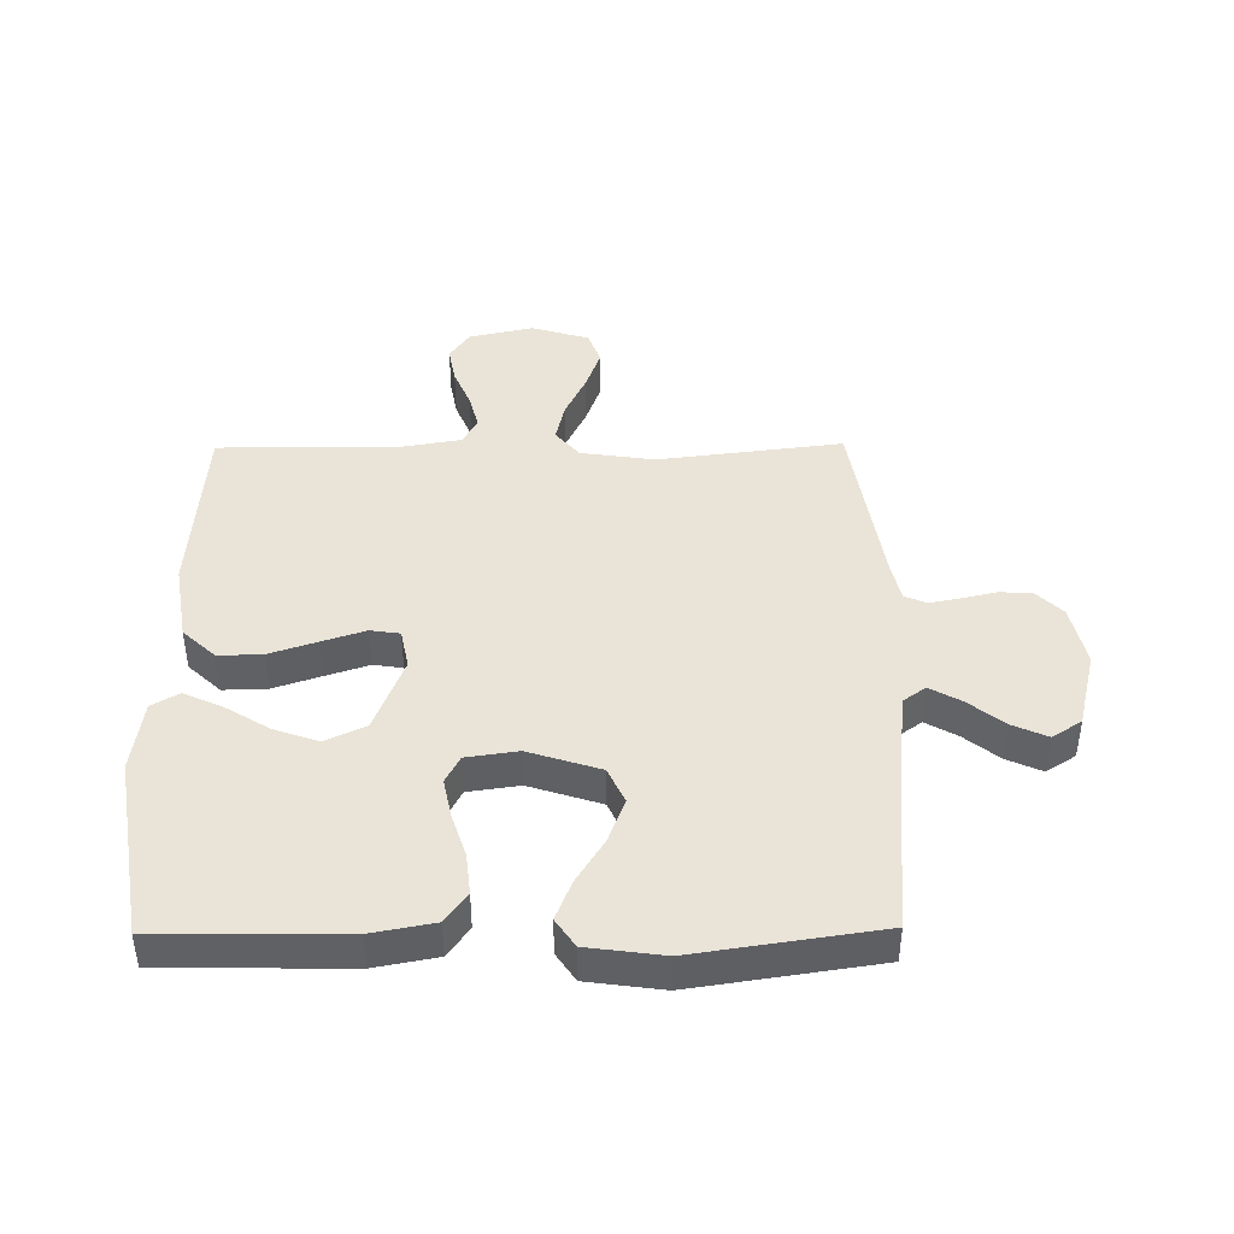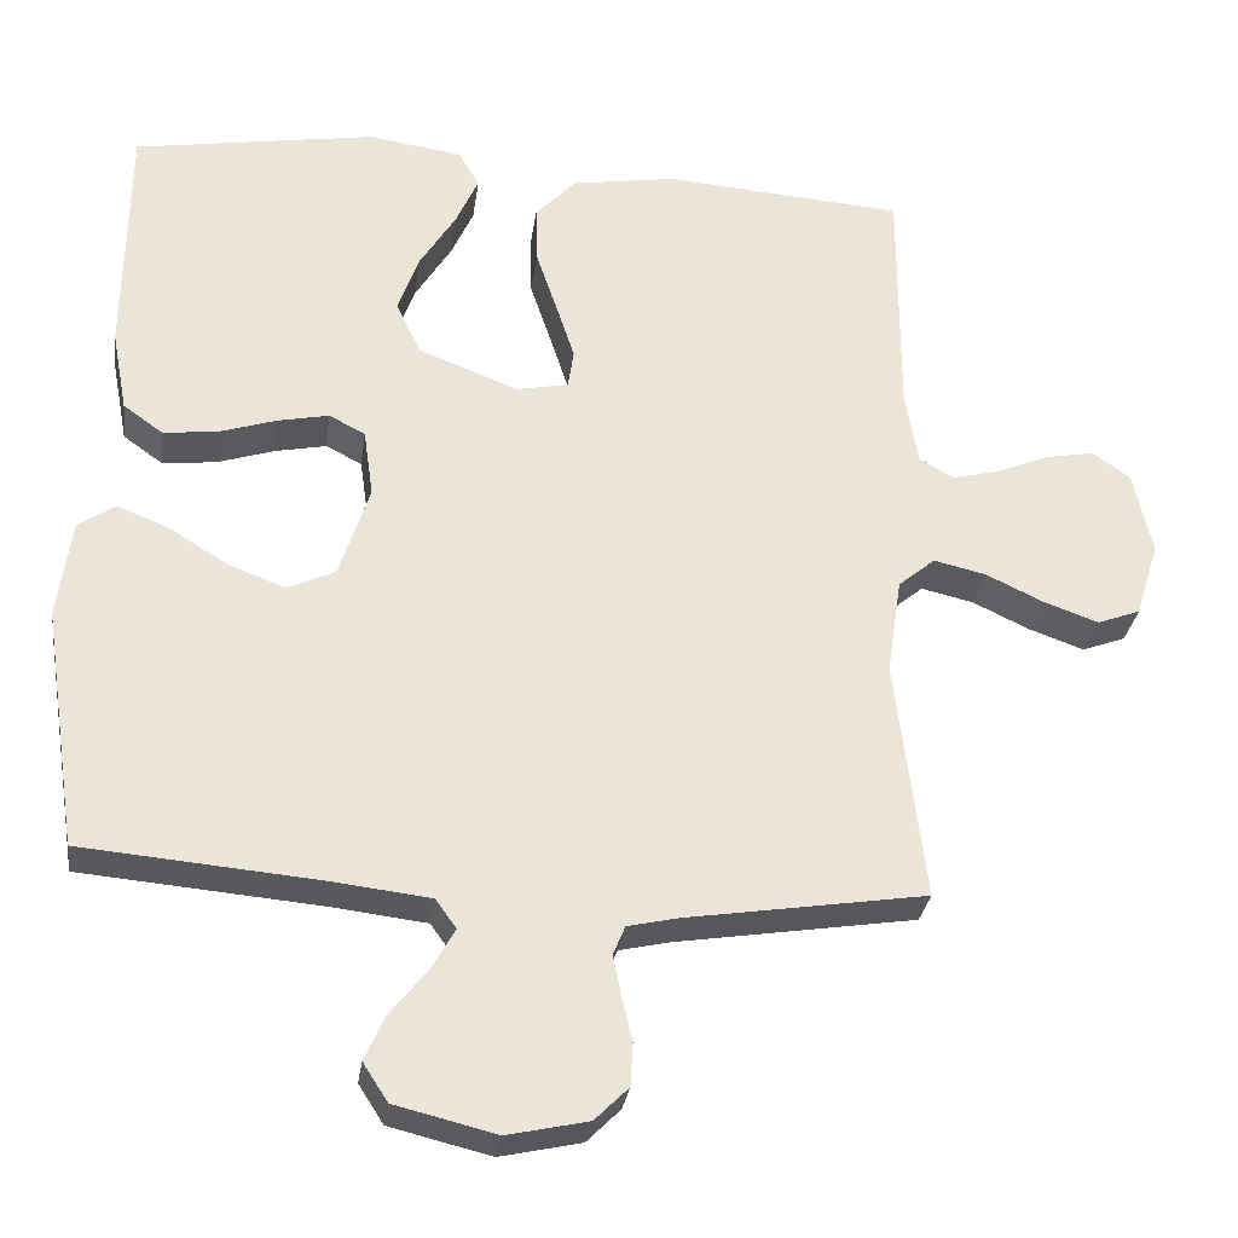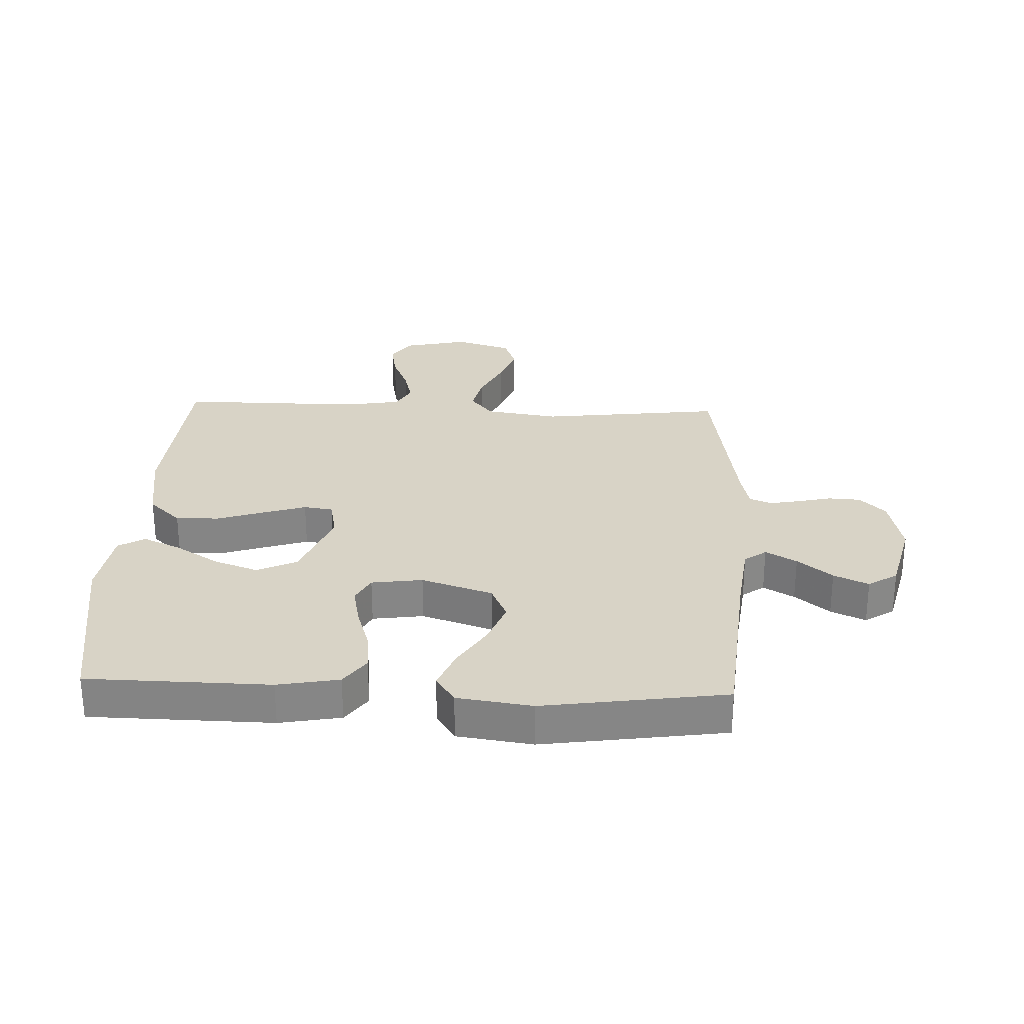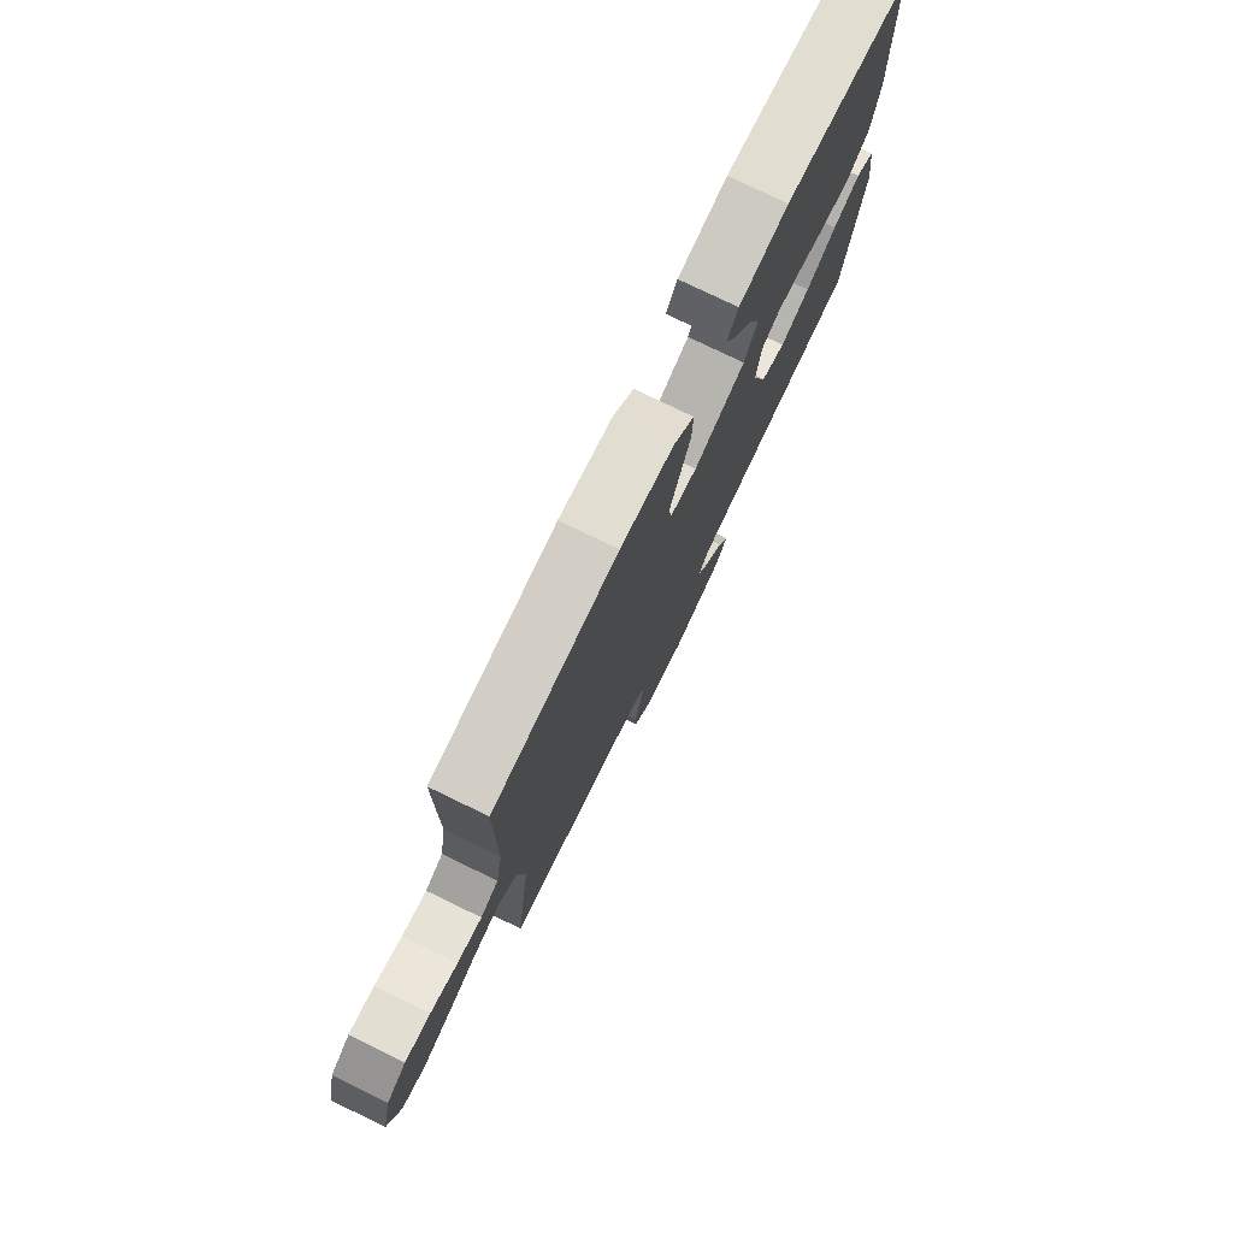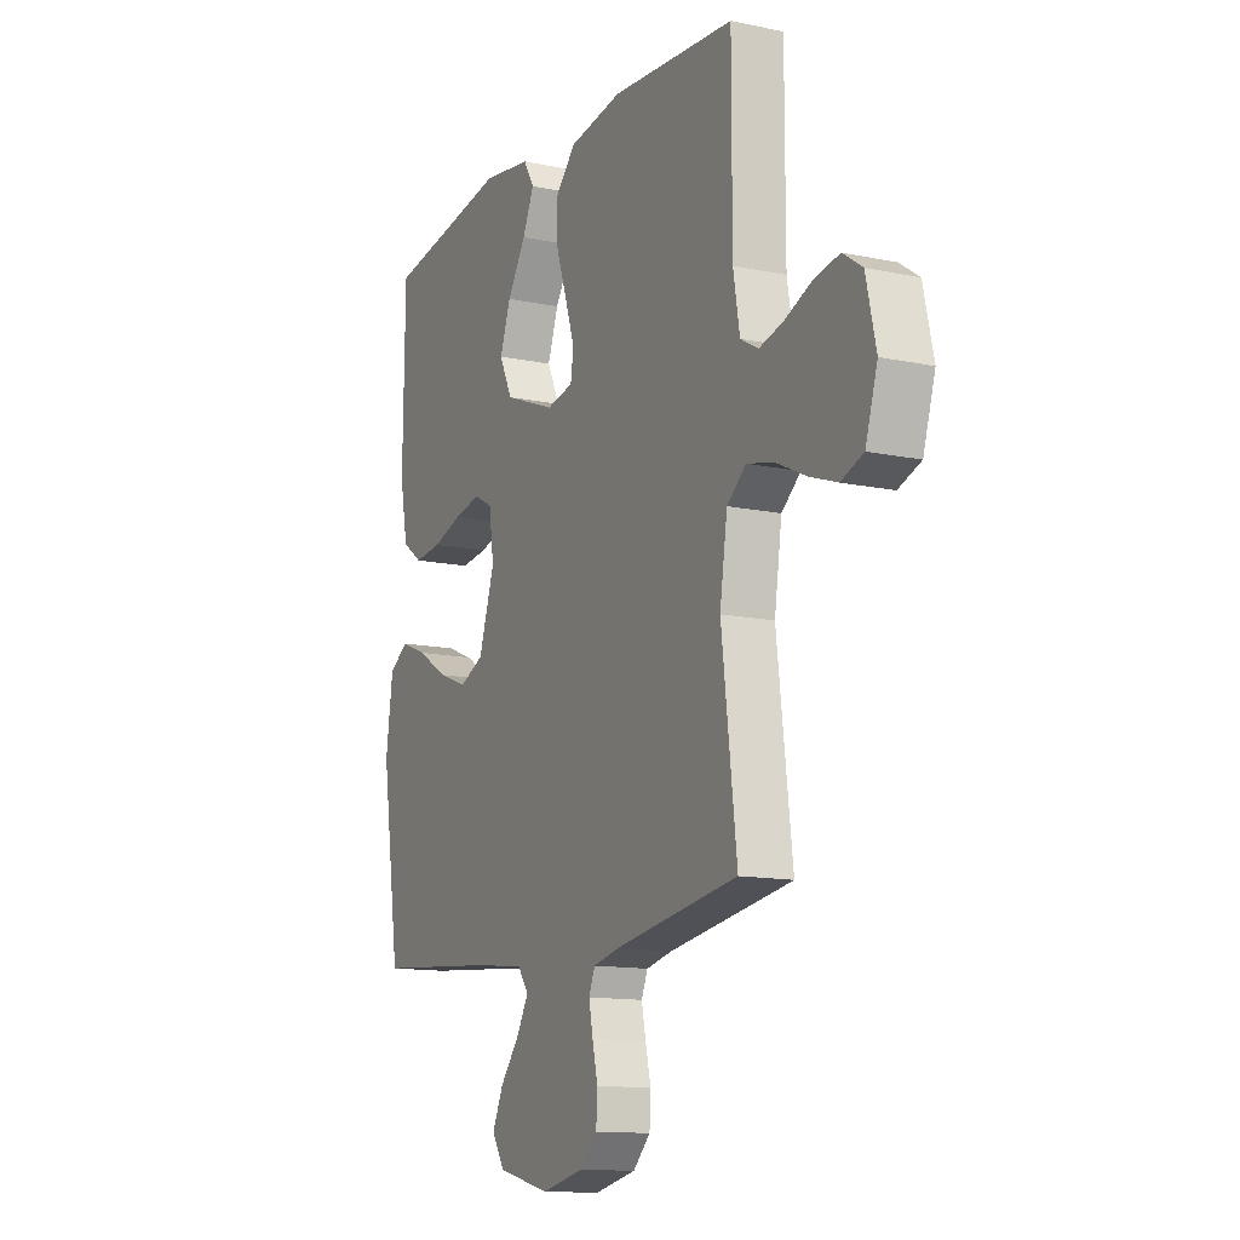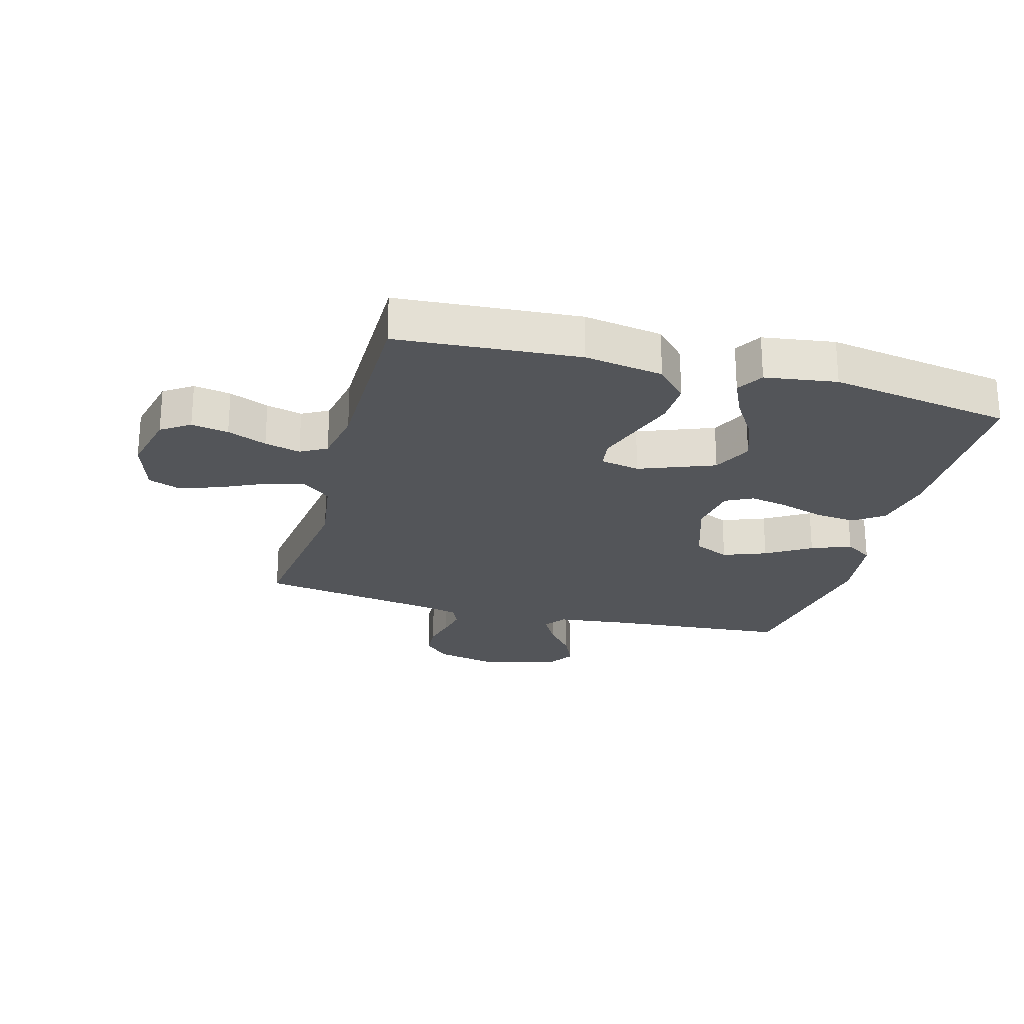
<metadata>
{"format":"obj","ext":"obj","renderer":"f3d","projection":"perspective","resolution":1024,"background":"white","views":[{"elev":42.8,"azim":89.4,"up":"+Y"},{"elev":-29.7,"azim":172.2,"up":"+Z"},{"elev":28.2,"azim":92.5,"up":"+Y"},{"elev":77.7,"azim":-64.2,"up":"+Z"},{"elev":-12.9,"azim":-116.0,"up":"+Z"},{"elev":-24.0,"azim":-15.3,"up":"+Y"}]}
</metadata>
<code>
v 0.5 0.07 -0.5
v 0.2 0.07 -0.526
v 0.082 0.07 -0.54
v 0.056 0.07 -0.576
v 0.085 0.07 -0.627
v 0.131 0.07 -0.684
v 0.157 0.07 -0.741
v 0.126 0.07 -0.789
v 0 0.07 -0.82
v -0.101 0.07 -0.798
v -0.143 0.07 -0.756
v -0.146 0.07 -0.703
v -0.133 0.07 -0.647
v -0.123 0.07 -0.597
v -0.138 0.07 -0.561
v -0.2 0.07 -0.547
v -0.5 0.07 -0.5
v -0.463 0.07 -0.2
v -0.481 0.07 -0.079
v -0.527 0.07 -0.041
v -0.592 0.07 -0.056
v -0.664 0.07 -0.09
v -0.732 0.07 -0.114
v -0.786 0.07 -0.094
v -0.815 0.07 0
v -0.791 0.07 0.105
v -0.744 0.07 0.137
v -0.683 0.07 0.126
v -0.618 0.07 0.099
v -0.559 0.07 0.084
v -0.516 0.07 0.108
v -0.5 0.07 0.2
v -0.5 0.07 0.5
v -0.2 0.07 0.522
v -0.071 0.07 0.501
v -0.021 0.07 0.448
v -0.023 0.07 0.376
v -0.049 0.07 0.299
v -0.072 0.07 0.229
v -0.065 0.07 0.181
v 0 0.07 0.168
v 0.124 0.07 0.216
v 0.155 0.07 0.281
v 0.129 0.07 0.354
v 0.084 0.07 0.426
v 0.056 0.07 0.488
v 0.082 0.07 0.532
v 0.2 0.07 0.549
v 0.5 0.07 0.5
v 0.504 0.07 0.2
v 0.485 0.07 0.099
v 0.436 0.07 0.064
v 0.369 0.07 0.071
v 0.297 0.07 0.094
v 0.233 0.07 0.107
v 0.188 0.07 0.084
v 0.176 0.07 0
v 0.214 0.07 -0.117
v 0.273 0.07 -0.144
v 0.344 0.07 -0.117
v 0.417 0.07 -0.072
v 0.482 0.07 -0.046
v 0.528 0.07 -0.077
v 0.545 0.07 -0.2
v 0.5 0 -0.5
v 0.2 0 -0.526
v 0.082 0 -0.54
v 0.056 0 -0.576
v 0.085 0 -0.627
v 0.131 0 -0.684
v 0.157 0 -0.741
v 0.126 0 -0.789
v 0 0 -0.82
v -0.101 0 -0.798
v -0.143 0 -0.756
v -0.146 0 -0.703
v -0.133 0 -0.647
v -0.123 0 -0.597
v -0.138 0 -0.561
v -0.2 0 -0.547
v -0.5 0 -0.5
v -0.463 0 -0.2
v -0.481 0 -0.079
v -0.527 0 -0.041
v -0.592 0 -0.056
v -0.664 0 -0.09
v -0.732 0 -0.114
v -0.786 0 -0.094
v -0.815 0 0
v -0.791 0 0.105
v -0.744 0 0.137
v -0.683 0 0.126
v -0.618 0 0.099
v -0.559 0 0.084
v -0.516 0 0.108
v -0.5 0 0.2
v -0.5 0 0.5
v -0.2 0 0.522
v -0.071 0 0.501
v -0.021 0 0.448
v -0.023 0 0.376
v -0.049 0 0.299
v -0.072 0 0.229
v -0.065 0 0.181
v 0 0 0.168
v 0.124 0 0.216
v 0.155 0 0.281
v 0.129 0 0.354
v 0.084 0 0.426
v 0.056 0 0.488
v 0.082 0 0.532
v 0.2 0 0.549
v 0.5 0 0.5
v 0.504 0 0.2
v 0.485 0 0.099
v 0.436 0 0.064
v 0.369 0 0.071
v 0.297 0 0.094
v 0.233 0 0.107
v 0.188 0 0.084
v 0.176 0 0
v 0.214 0 -0.117
v 0.273 0 -0.144
v 0.344 0 -0.117
v 0.417 0 -0.072
v 0.482 0 -0.046
v 0.528 0 -0.077
v 0.545 0 -0.2
f 64 1 2
f 63 64 2
f 62 63 2
f 61 62 2
f 60 61 2
f 59 60 2 3
f 58 59 3 4
f 57 58 4
f 56 57 4
f 52 53 54
f 51 52 54
f 50 51 54
f 49 50 54
f 48 49 54
f 47 48 54
f 46 47 54
f 45 46 54
f 44 45 54
f 43 44 54 55
f 42 43 55 56
f 36 37 38
f 35 36 38
f 34 35 38
f 33 34 38
f 32 33 38
f 31 32 38 39
f 30 31 39 40
f 27 28 29
f 26 27 29
f 25 26 29
f 24 25 29
f 23 24 29
f 22 23 29
f 21 22 29
f 20 21 29 30
f 30 40 41
f 20 30 41
f 19 20 41
f 16 17 18
f 42 56 4
f 41 42 4
f 19 41 4
f 18 19 4
f 16 18 4
f 15 16 4
f 11 12 13
f 10 11 13
f 9 10 13
f 8 9 13
f 7 8 13
f 6 7 13
f 5 6 13
f 14 15 4 5
f 5 13 14
f 66 65 128
f 66 128 127
f 66 127 126
f 66 126 125
f 66 125 124
f 67 66 124 123
f 68 67 123 122
f 68 122 121
f 68 121 120
f 118 117 116
f 118 116 115
f 118 115 114
f 118 114 113
f 118 113 112
f 118 112 111
f 118 111 110
f 118 110 109
f 118 109 108
f 119 118 108 107
f 120 119 107 106
f 102 101 100
f 102 100 99
f 102 99 98
f 102 98 97
f 102 97 96
f 103 102 96 95
f 104 103 95 94
f 93 92 91
f 93 91 90
f 93 90 89
f 93 89 88
f 93 88 87
f 93 87 86
f 93 86 85
f 94 93 85 84
f 105 104 94
f 105 94 84
f 105 84 83
f 82 81 80
f 68 120 106
f 68 106 105
f 68 105 83
f 68 83 82
f 68 82 80
f 68 80 79
f 77 76 75
f 77 75 74
f 77 74 73
f 77 73 72
f 77 72 71
f 77 71 70
f 77 70 69
f 69 68 79 78
f 78 77 69
f 1 65 66 2
f 2 66 67 3
f 3 67 68 4
f 4 68 69 5
f 5 69 70 6
f 6 70 71 7
f 7 71 72 8
f 8 72 73 9
f 9 73 74 10
f 10 74 75 11
f 11 75 76 12
f 12 76 77 13
f 13 77 78 14
f 14 78 79 15
f 15 79 80 16
f 16 80 81 17
f 17 81 82 18
f 18 82 83 19
f 19 83 84 20
f 20 84 85 21
f 21 85 86 22
f 22 86 87 23
f 23 87 88 24
f 24 88 89 25
f 25 89 90 26
f 26 90 91 27
f 27 91 92 28
f 28 92 93 29
f 29 93 94 30
f 30 94 95 31
f 31 95 96 32
f 32 96 97 33
f 33 97 98 34
f 34 98 99 35
f 35 99 100 36
f 36 100 101 37
f 37 101 102 38
f 38 102 103 39
f 39 103 104 40
f 40 104 105 41
f 41 105 106 42
f 42 106 107 43
f 43 107 108 44
f 44 108 109 45
f 45 109 110 46
f 46 110 111 47
f 47 111 112 48
f 48 112 113 49
f 49 113 114 50
f 50 114 115 51
f 51 115 116 52
f 52 116 117 53
f 53 117 118 54
f 54 118 119 55
f 55 119 120 56
f 56 120 121 57
f 57 121 122 58
f 58 122 123 59
f 59 123 124 60
f 60 124 125 61
f 61 125 126 62
f 62 126 127 63
f 63 127 128 64
f 64 128 65 1

</code>
